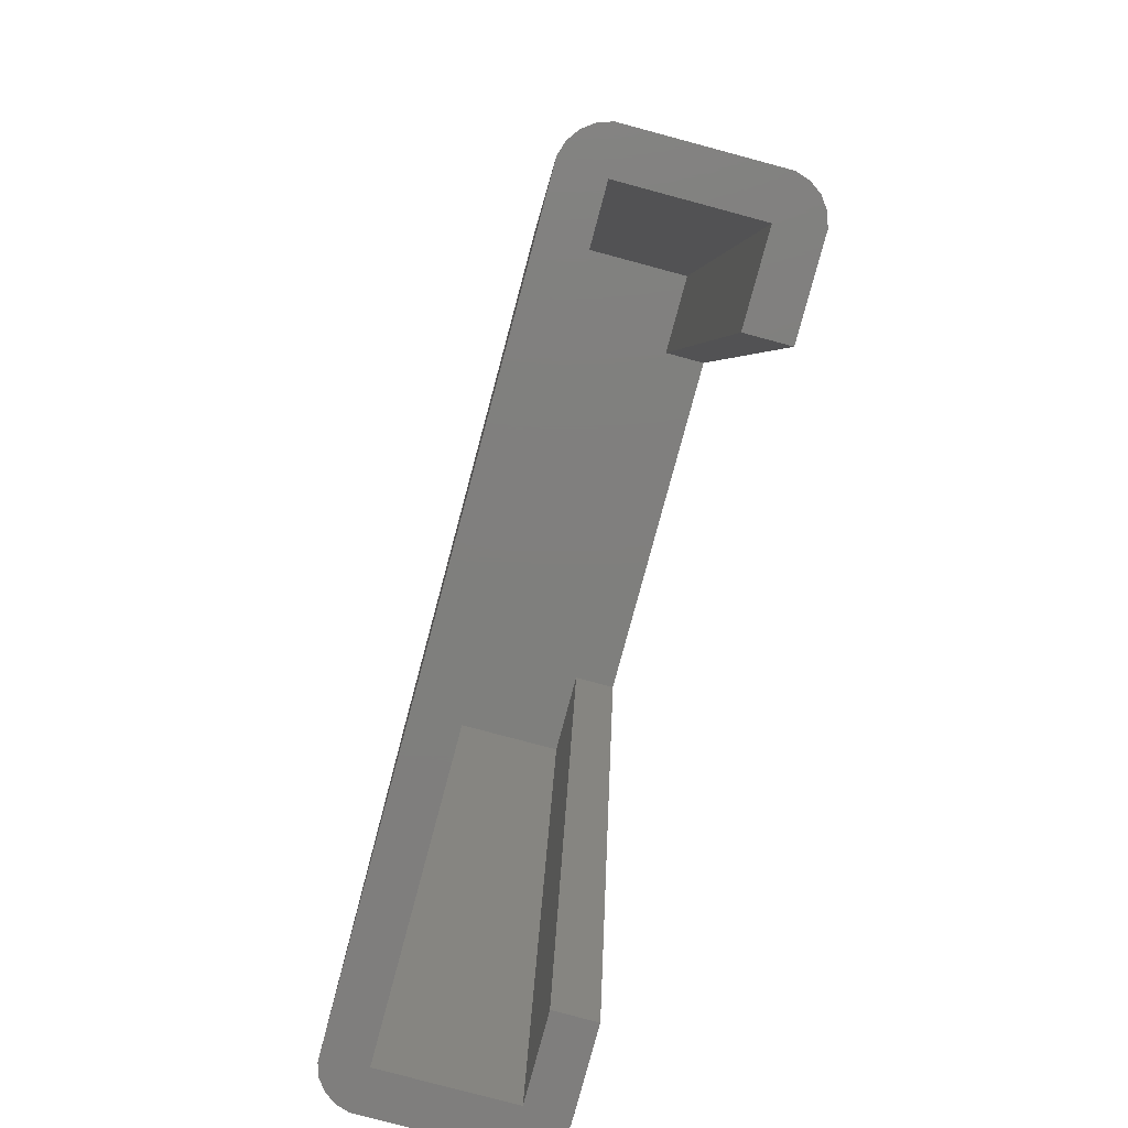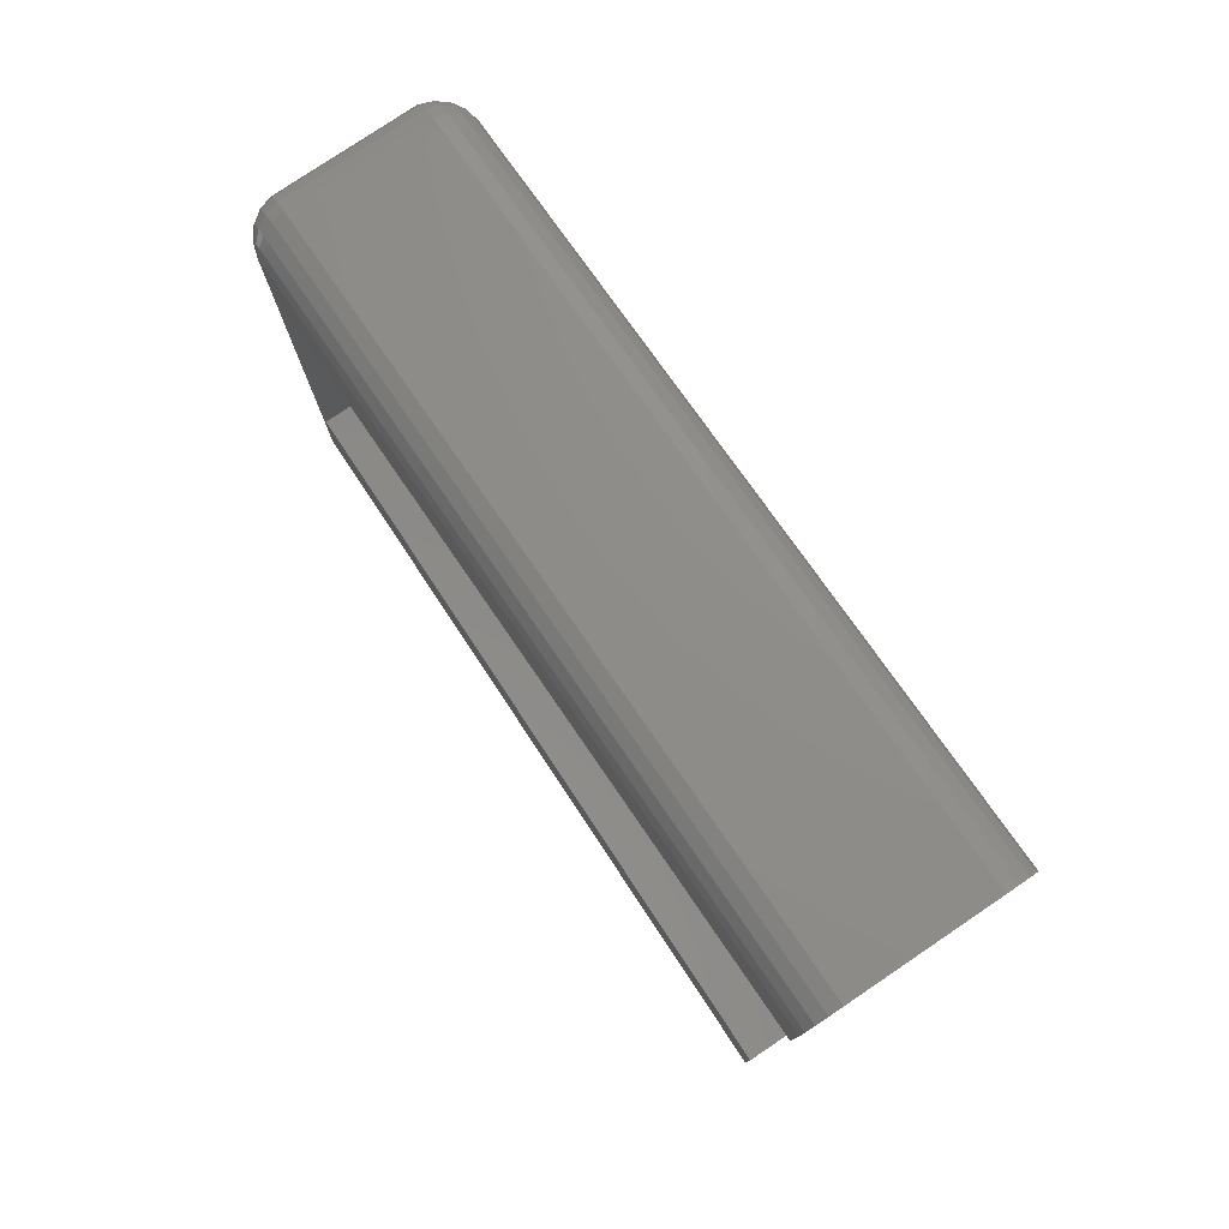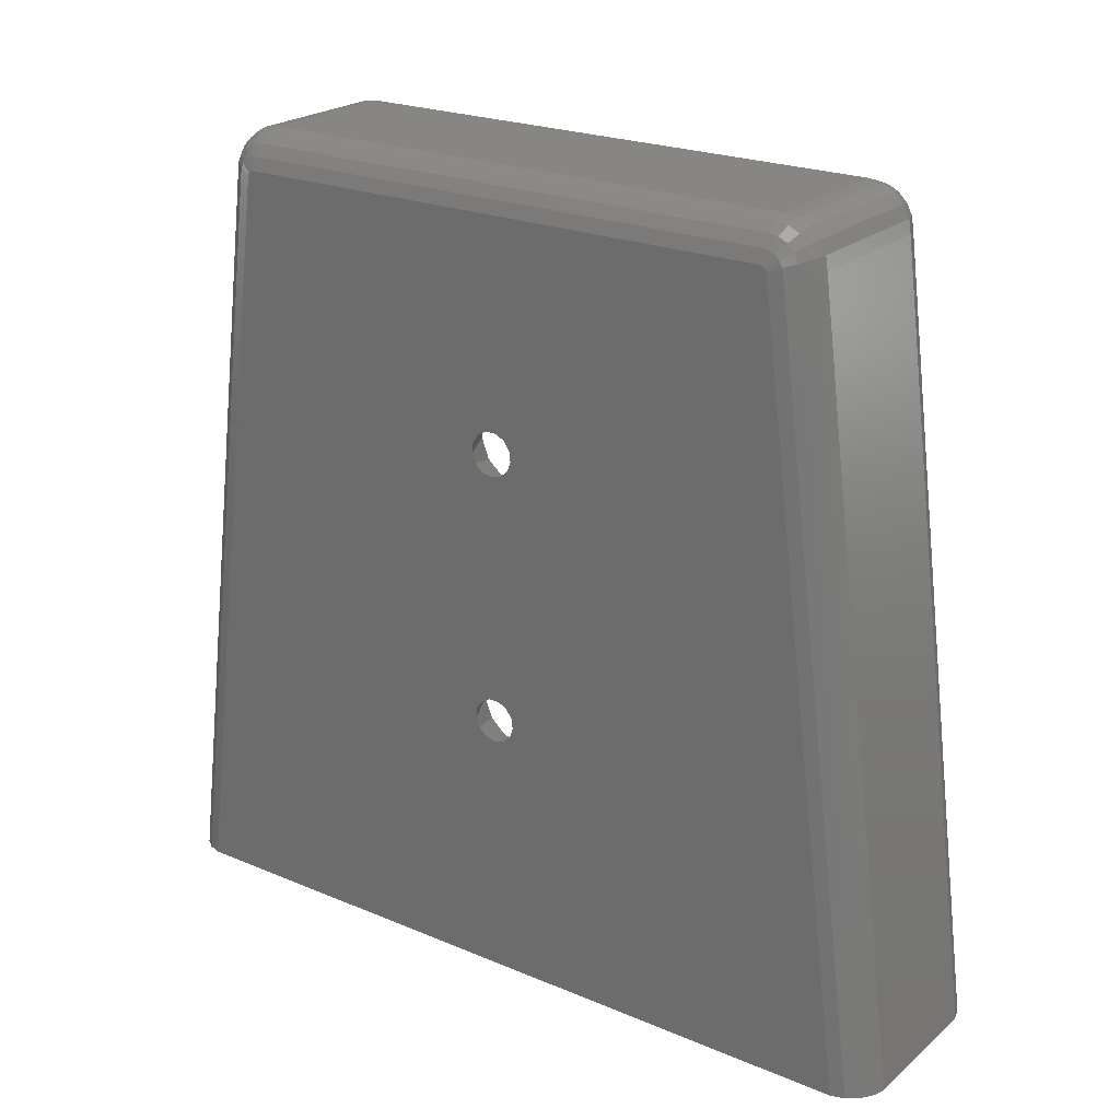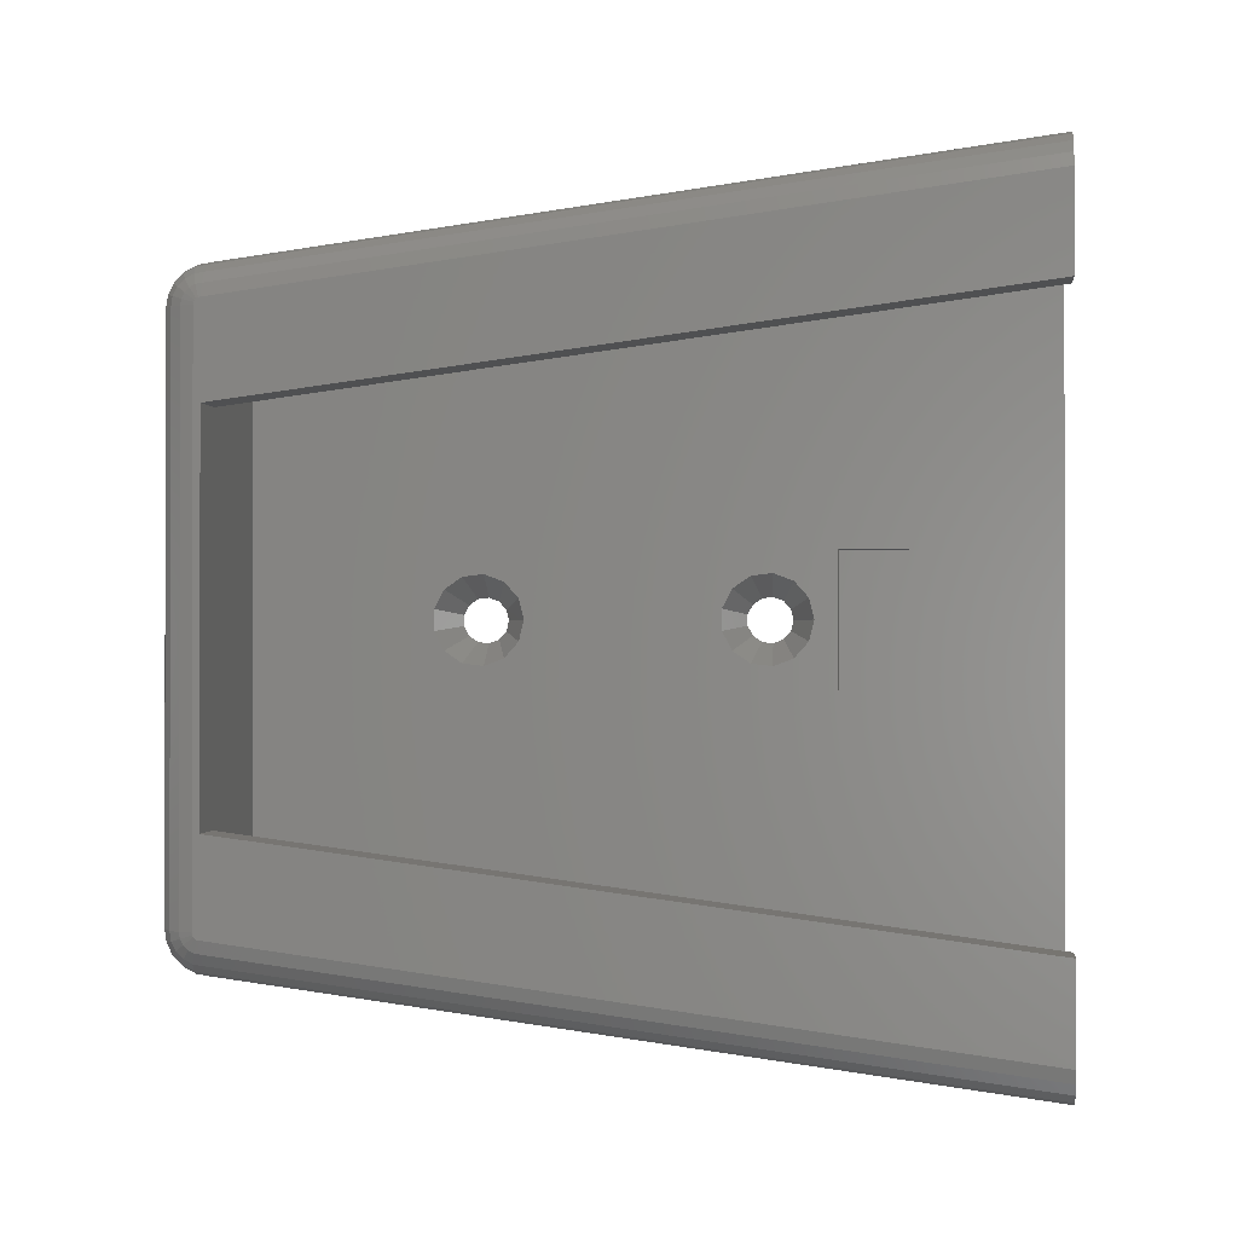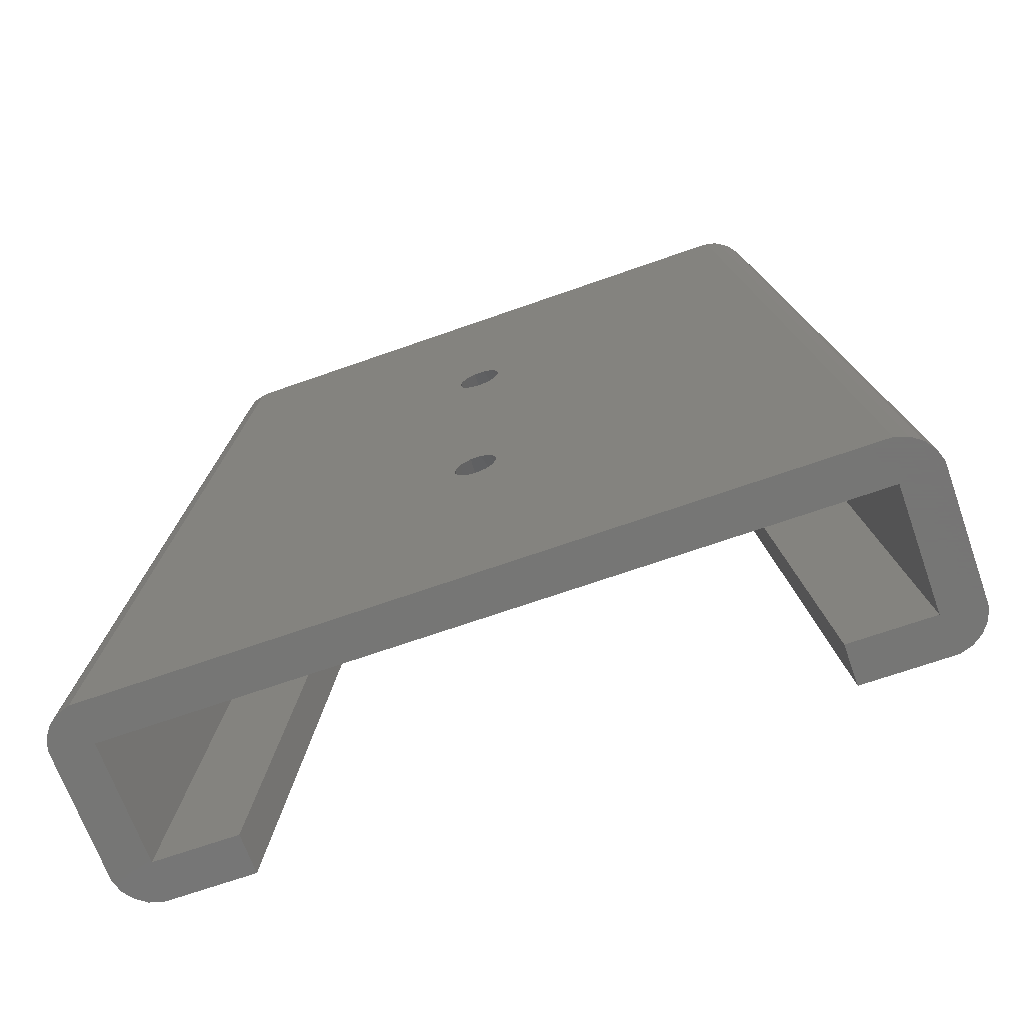
<metadata>
{"format":"stl","ext":"stl","renderer":"f3d","projection":"perspective","resolution":1024,"background":"white","views":[{"elev":-79.0,"azim":-15.0,"up":"+Z"},{"elev":78.4,"azim":146.0,"up":"+Y"},{"elev":22.9,"azim":-54.4,"up":"+Z"},{"elev":-0.7,"azim":97.2,"up":"+Y"},{"elev":-68.2,"azim":-70.5,"up":"+Z"}]}
</metadata>
<code>
# stl→obj: 240 verts, 484 faces
v -6.626 25.5 38.95
v -6.626 -25.5 38.95
v 6.626 -25.5 38.95
v 6.626 25.5 38.95
v -6.626 -26.72 38.76
v 6.626 -26.72 38.76
v -7.816 -26.6 38.39
v -7.816 -25.5 38.56
v -7.816 25.5 38.56
v -6.626 26.72 38.76
v 6.626 26.72 38.76
v 7.816 -25.5 38.56
v 7.816 25.5 38.56
v 7.816 26.6 38.39
v -6.626 -27.82 38.2
v 6.626 -27.82 38.2
v 7.816 -26.6 38.39
v -7.816 -27.59 37.88
v -8.828 -27.16 37.29
v -8.828 -26.37 37.69
v -8.828 -25.5 37.83
v -8.828 25.5 37.83
v -7.816 26.6 38.39
v -6.626 27.82 38.2
v 6.626 27.82 38.2
v 7.816 27.59 37.88
v 8.828 26.37 37.69
v 8.828 25.5 37.83
v 8.828 -25.5 37.83
v 8.828 27.16 37.29
v 7.816 -27.59 37.88
v 6.626 -28.7 37.32
v 7.816 -28.38 37.09
v -6.626 -28.7 37.32
v -7.816 -28.38 37.09
v 8.828 -26.37 37.69
v -8.828 -27.79 36.66
v -9.564 -26.57 36.47
v -9.564 -26.97 36.07
v -9.564 -26.06 36.73
v -9.564 -25.5 36.82
v -9.564 25.5 36.82
v -8.828 26.37 37.69
v -7.816 27.59 37.88
v -6.626 28.7 37.32
v -7.816 28.38 37.09
v 6.626 28.7 37.32
v 7.816 28.38 37.09
v 8.828 27.79 36.66
v 9.564 26.06 36.73
v 9.564 26.57 36.47
v 9.564 -25.5 36.82
v 9.564 25.5 36.82
v 9.564 26.97 36.07
v 8.828 -27.16 37.29
v 8.828 -27.79 36.66
v 7.816 -28.89 36.1
v 6.626 -29.26 36.22
v -6.626 -29.26 36.22
v -7.816 -28.89 36.1
v -8.828 -28.19 35.87
v 9.564 -26.06 36.73
v -9.564 -27.23 35.56
v -9.951 -26.1 35.19
v -9.951 -26.01 35.37
v -9.951 -25.87 35.51
v -9.951 -25.69 35.6
v -9.951 -25.5 35.63
v -9.951 25.5 35.63
v -9.564 26.06 36.73
v -8.828 27.16 37.29
v -8.828 27.79 36.66
v -7.816 28.89 36.1
v -6.626 29.26 36.22
v 6.626 29.26 36.22
v 7.816 28.89 36.1
v 8.828 28.19 35.87
v 9.564 27.23 35.56
v 9.951 25.69 35.6
v 9.951 25.87 35.51
v 9.951 26.01 35.37
v 9.951 25.5 35.63
v 9.951 -25.5 35.63
v 9.951 26.1 35.19
v 9.564 -26.57 36.47
v 9.564 -26.97 36.07
v 8.828 -28.19 35.87
v 7.816 -29.06 35
v 6.626 -29.45 35
v -6.626 -29.45 35
v -7.816 -29.06 35
v -8.828 -28.33 35
v -9.564 -27.32 35
v 9.951 -25.69 35.6
v -9.951 -26.13 35
v -9.951 25.69 35.6
v -9.951 25.87 35.51
v -9.951 26.01 35.37
v -9.951 26.1 35.19
v -9.951 26.13 35
v -9.951 2.002 14.73
v -9.951 35.13 -35
v -9.951 -0.9409 -11.79
v -9.951 -35.13 -35
v -9.951 0.4845 16.97
v -9.951 -0.4845 16.97
v -9.951 -1.322 16.53
v -9.951 -1.343 16.52
v -9.951 -1.88 15.74
v -9.951 -1.893 15.72
v -9.951 -2.007 14.78
v -9.951 -2.01 14.76
v -9.951 -1.675 13.87
v -9.951 -1.666 13.85
v -9.951 -0.02289 12.98
v -9.951 -0.9409 13.21
v -9.951 -0.9585 13.22
v -9.951 0.918 13.2
v -9.951 0 12.98
v -9.951 1.649 13.83
v -9.951 0.9409 13.21
v -9.951 1.666 13.85
v -9.951 2.01 14.76
v -9.951 -1.88 -9.263
v -9.951 -1.343 -8.485
v -9.951 1.896 15.69
v -9.951 1.893 15.72
v -9.951 1.356 16.5
v -9.951 1.343 16.52
v -9.951 0.5054 16.95
v -9.951 0.4845 -8.034
v -9.951 -0.4845 -8.034
v -9.951 -1.322 -8.474
v -9.951 -2.007 -10.22
v -9.951 -1.893 -9.282
v -9.951 1.356 -8.504
v -9.951 1.893 -9.282
v -9.951 -0.02289 -12.02
v -9.951 -2.01 -10.24
v -9.951 0.918 -11.8
v -9.951 0 -12.02
v -9.951 -1.675 -11.13
v -9.951 -1.666 -11.15
v -9.951 -0.9585 -11.78
v -9.951 0.9409 -11.79
v -9.951 1.649 -11.17
v -9.951 1.666 -11.15
v -9.951 2.002 -10.27
v -9.951 2.01 -10.24
v -9.951 1.896 -9.305
v -9.951 1.343 -8.485
v -9.951 0.5054 -8.045
v -9.564 26.57 36.47
v -9.564 26.97 36.07
v -8.828 28.19 35.87
v -7.816 29.06 35
v -6.626 29.45 35
v 6.626 29.45 35
v 7.816 29.06 35
v 8.828 28.33 35
v 9.564 27.32 35
v 9.951 26.13 35
v 9.951 -26.01 35.37
v 9.951 -25.87 35.51
v 9.951 -26.1 35.19
v 9.951 -26.13 35
v 9.951 -17.5 35
v 9.951 -35.13 -35
v 9.951 17.5 35
v 9.951 26.5 -35
v 9.951 35.13 -35
v 9.951 -26.5 -35
v 9.564 -27.23 35.56
v 8.828 -28.33 35
v 7.816 -38.06 -35
v 8.828 -37.33 -35
v 6.626 -38.45 -35
v -6.626 -38.45 -35
v -7.816 -38.06 -35
v -8.828 -37.33 -35
v -9.564 -36.32 -35
v -9.564 36.32 -35
v -8.828 37.33 -35
v -7.816 38.06 -35
v -6.626 38.45 -35
v -6 34.5 -35
v 6.626 38.45 -35
v 6 34.5 -35
v 7.816 38.06 -35
v 6 26.5 -35
v 8.828 37.33 -35
v -6 -34.5 -35
v 6 -34.5 -35
v 6 -26.5 -35
v 9.564 -36.32 -35
v 9.564 36.32 -35
v -9.564 27.32 35
v -9.564 27.23 35.56
v -6 0.9573 18.88
v -6 -0.9573 18.88
v -6 2.652 17.99
v -6 3.74 16.42
v -6 3.971 14.52
v -6 3.292 12.73
v -6 1.859 11.46
v -6 0 11
v -6 -1.859 11.46
v -6 -3.292 12.73
v -6 -3.971 14.52
v -6 -3.74 16.42
v -6 -2.652 17.99
v -6 2.652 -7.006
v -6 0.9573 -6.116
v -6 -0.9573 -6.116
v -6 3.74 -8.582
v -6 3.971 -10.48
v -6 3.292 -12.27
v -6 1.859 -13.54
v -6 0 -14
v -6 -1.859 -13.54
v -6 -3.292 -12.27
v -6 -3.971 -10.48
v -6 -3.74 -8.582
v -6 -2.652 -7.006
v -8.828 28.33 35
v 6 17.5 35
v 6 25.5 35
v -6 25.5 35
v 6 -17.5 35
v 6 -25.5 35
v -6 -25.5 35
v 9.564 -27.32 35
v -6 -6 -16
v -6 6 -16
v -6 6 -22
v -6 -6 -22
v -8.5 6 -16
v -8.5 -6 -16
v -8.5 -6 -22
v -8.5 6 -22
f 1 2 3
f 4 1 3
f 3 2 5
f 6 3 5
f 5 2 7
f 7 2 8
f 8 2 1
f 9 8 1
f 9 1 10
f 10 1 4
f 11 10 4
f 4 3 12
f 13 4 12
f 11 4 14
f 14 4 13
f 12 3 6
f 6 5 15
f 16 6 15
f 12 6 17
f 17 6 16
f 15 5 18
f 18 5 7
f 18 7 19
f 19 7 20
f 7 8 20
f 20 8 21
f 21 8 9
f 22 21 9
f 22 9 23
f 9 10 23
f 24 10 11
f 25 24 11
f 23 10 24
f 25 11 26
f 26 11 14
f 14 13 27
f 27 13 28
f 13 12 29
f 28 13 29
f 29 12 17
f 26 14 30
f 30 14 27
f 31 17 16
f 31 16 32
f 33 31 32
f 16 15 34
f 32 16 34
f 34 15 18
f 35 34 18
f 29 17 36
f 36 17 31
f 18 19 35
f 35 19 37
f 19 38 37
f 37 38 39
f 19 20 38
f 38 20 40
f 20 21 40
f 40 21 41
f 21 22 41
f 41 22 42
f 42 22 43
f 22 23 43
f 43 23 44
f 44 23 24
f 24 45 44
f 44 45 46
f 24 25 45
f 45 25 47
f 47 25 26
f 48 47 26
f 48 26 30
f 49 48 30
f 27 28 50
f 30 27 51
f 51 27 50
f 28 29 52
f 53 28 52
f 50 28 53
f 52 29 36
f 49 30 51
f 54 49 51
f 36 31 55
f 55 31 33
f 56 55 33
f 56 33 57
f 57 33 58
f 33 32 58
f 32 34 59
f 58 32 59
f 59 34 60
f 60 34 35
f 60 35 61
f 61 35 37
f 52 36 62
f 62 36 55
f 61 37 63
f 63 37 39
f 63 39 64
f 64 39 65
f 38 66 39
f 39 66 65
f 38 40 66
f 66 40 67
f 40 41 67
f 67 41 68
f 41 42 68
f 68 42 69
f 69 42 70
f 42 43 70
f 70 43 71
f 43 44 71
f 44 46 71
f 71 46 72
f 72 46 73
f 73 46 74
f 46 45 74
f 45 47 74
f 74 47 75
f 75 47 76
f 76 47 48
f 76 48 77
f 77 48 49
f 77 49 78
f 78 49 54
f 50 53 79
f 51 50 80
f 80 50 79
f 54 51 80
f 81 54 80
f 79 53 82
f 53 52 83
f 82 53 83
f 83 52 62
f 78 54 84
f 84 54 81
f 62 55 85
f 85 55 56
f 86 85 56
f 86 56 87
f 87 56 57
f 87 57 88
f 88 57 89
f 57 58 89
f 58 59 90
f 89 58 90
f 90 59 91
f 91 59 60
f 91 60 92
f 92 60 61
f 92 61 93
f 93 61 63
f 83 62 94
f 94 62 85
f 93 63 95
f 95 63 64
f 68 69 67
f 67 69 96
f 67 96 97
f 67 97 98
f 67 98 99
f 67 99 100
f 101 100 102
f 103 102 104
f 67 104 95
f 67 95 64
f 67 64 65
f 67 65 66
f 67 100 105
f 67 105 106
f 67 106 107
f 67 107 108
f 67 108 109
f 67 109 110
f 67 110 111
f 67 111 112
f 67 112 113
f 67 113 114
f 67 114 102
f 115 102 116
f 117 116 102
f 118 102 119
f 115 119 102
f 120 102 121
f 118 121 102
f 122 102 120
f 101 102 122
f 123 100 101
f 124 104 125
f 126 100 123
f 127 100 126
f 128 100 127
f 129 100 128
f 130 100 129
f 105 100 130
f 67 131 132
f 67 132 133
f 67 133 125
f 67 125 104
f 134 104 135
f 124 135 104
f 136 102 137
f 138 102 103
f 134 139 104
f 140 102 141
f 139 142 104
f 142 143 104
f 143 144 104
f 144 103 104
f 141 102 138
f 145 102 140
f 146 102 145
f 147 102 146
f 148 102 147
f 149 102 148
f 150 102 149
f 137 102 150
f 67 102 136
f 67 136 151
f 67 151 152
f 67 152 131
f 117 102 114
f 69 70 96
f 96 70 153
f 70 71 153
f 71 72 153
f 153 72 154
f 154 72 155
f 155 72 73
f 155 73 156
f 156 73 157
f 73 74 157
f 74 75 157
f 157 75 158
f 158 75 159
f 159 75 76
f 159 76 160
f 160 76 77
f 160 77 161
f 161 77 78
f 161 78 162
f 162 78 84
f 82 83 94
f 163 82 164
f 164 82 94
f 165 82 163
f 166 82 165
f 167 82 166
f 168 167 166
f 169 82 167
f 169 170 82
f 171 82 170
f 162 82 171
f 84 82 162
f 81 82 84
f 80 82 81
f 79 82 80
f 172 167 168
f 94 85 164
f 164 85 86
f 163 164 86
f 163 86 173
f 173 86 87
f 173 87 174
f 174 87 88
f 174 88 175
f 176 174 175
f 88 89 177
f 175 88 177
f 89 90 178
f 177 89 178
f 178 90 91
f 179 178 91
f 179 91 92
f 180 179 92
f 92 93 180
f 180 93 181
f 93 95 181
f 181 95 104
f 180 181 179
f 179 181 104
f 179 104 102
f 179 102 182
f 179 182 183
f 179 183 184
f 179 184 185
f 186 185 187
f 188 187 189
f 190 189 191
f 188 189 190
f 186 187 188
f 179 185 186
f 192 179 186
f 172 193 194
f 179 192 193
f 193 172 168
f 193 168 179
f 179 168 195
f 179 195 176
f 179 176 175
f 179 175 177
f 179 177 178
f 190 191 196
f 190 196 171
f 190 171 170
f 100 197 102
f 102 197 182
f 100 99 197
f 99 198 197
f 98 198 99
f 98 154 198
f 153 154 97
f 97 154 98
f 96 153 97
f 105 199 106
f 106 199 200
f 130 201 105
f 105 201 199
f 130 129 201
f 129 128 202
f 201 129 202
f 127 202 128
f 127 126 203
f 202 127 203
f 123 203 126
f 101 204 203
f 123 101 203
f 122 204 101
f 120 205 204
f 122 120 204
f 121 205 120
f 118 206 205
f 121 118 205
f 119 206 118
f 207 206 119
f 115 207 119
f 207 115 116
f 208 207 116
f 117 208 116
f 208 117 114
f 114 113 208
f 208 113 209
f 209 113 112
f 112 111 209
f 209 111 210
f 111 110 210
f 110 109 210
f 210 109 211
f 109 108 211
f 108 107 211
f 211 107 200
f 107 106 200
f 152 212 131
f 131 212 213
f 131 213 132
f 132 213 214
f 152 151 212
f 151 136 215
f 212 151 215
f 137 215 136
f 137 150 216
f 215 137 216
f 149 216 150
f 148 217 216
f 149 148 216
f 147 217 148
f 146 218 217
f 147 146 217
f 145 218 146
f 140 219 218
f 145 140 218
f 141 219 140
f 220 219 141
f 138 220 141
f 220 138 103
f 221 220 103
f 144 221 103
f 221 144 143
f 143 142 221
f 221 142 222
f 222 142 139
f 139 134 222
f 222 134 223
f 134 135 223
f 135 124 223
f 223 124 224
f 124 125 224
f 125 133 224
f 224 133 214
f 133 132 214
f 198 154 155
f 198 155 225
f 225 155 156
f 225 156 183
f 183 156 184
f 156 157 184
f 184 157 185
f 157 158 185
f 185 158 187
f 159 189 158
f 158 189 187
f 160 191 159
f 159 191 189
f 160 161 196
f 191 160 196
f 161 162 171
f 196 161 171
f 190 170 169
f 226 190 169
f 227 226 228
f 167 226 169
f 228 226 167
f 228 167 229
f 228 229 230
f 228 230 231
f 172 194 167
f 167 194 229
f 166 232 195
f 168 166 195
f 166 165 232
f 163 173 165
f 165 173 232
f 232 173 174
f 232 174 176
f 195 232 176
f 194 193 229
f 229 193 230
f 193 192 230
f 230 192 231
f 209 231 192
f 224 228 192
f 212 215 186
f 228 231 200
f 208 209 192
f 228 200 199
f 228 199 201
f 228 201 202
f 206 207 192
f 228 202 203
f 228 204 192
f 228 203 204
f 204 205 192
f 210 231 209
f 211 231 210
f 200 231 211
f 233 218 219
f 213 228 214
f 212 228 213
f 215 216 186
f 186 228 212
f 223 224 192
f 186 216 217
f 233 234 218
f 234 217 218
f 233 221 192
f 221 222 192
f 222 223 192
f 233 219 220
f 214 228 224
f 234 235 186
f 220 221 233
f 186 217 234
f 186 235 192
f 235 236 192
f 205 206 192
f 207 208 192
f 236 233 192
f 186 188 227
f 228 186 227
f 188 190 227
f 227 190 226
f 197 225 182
f 182 225 183
f 197 198 225
f 234 233 237
f 237 233 238
f 236 239 233
f 233 239 238
f 236 235 240
f 239 236 240
f 240 235 234
f 237 240 234
f 239 240 237
f 238 239 237

</code>
